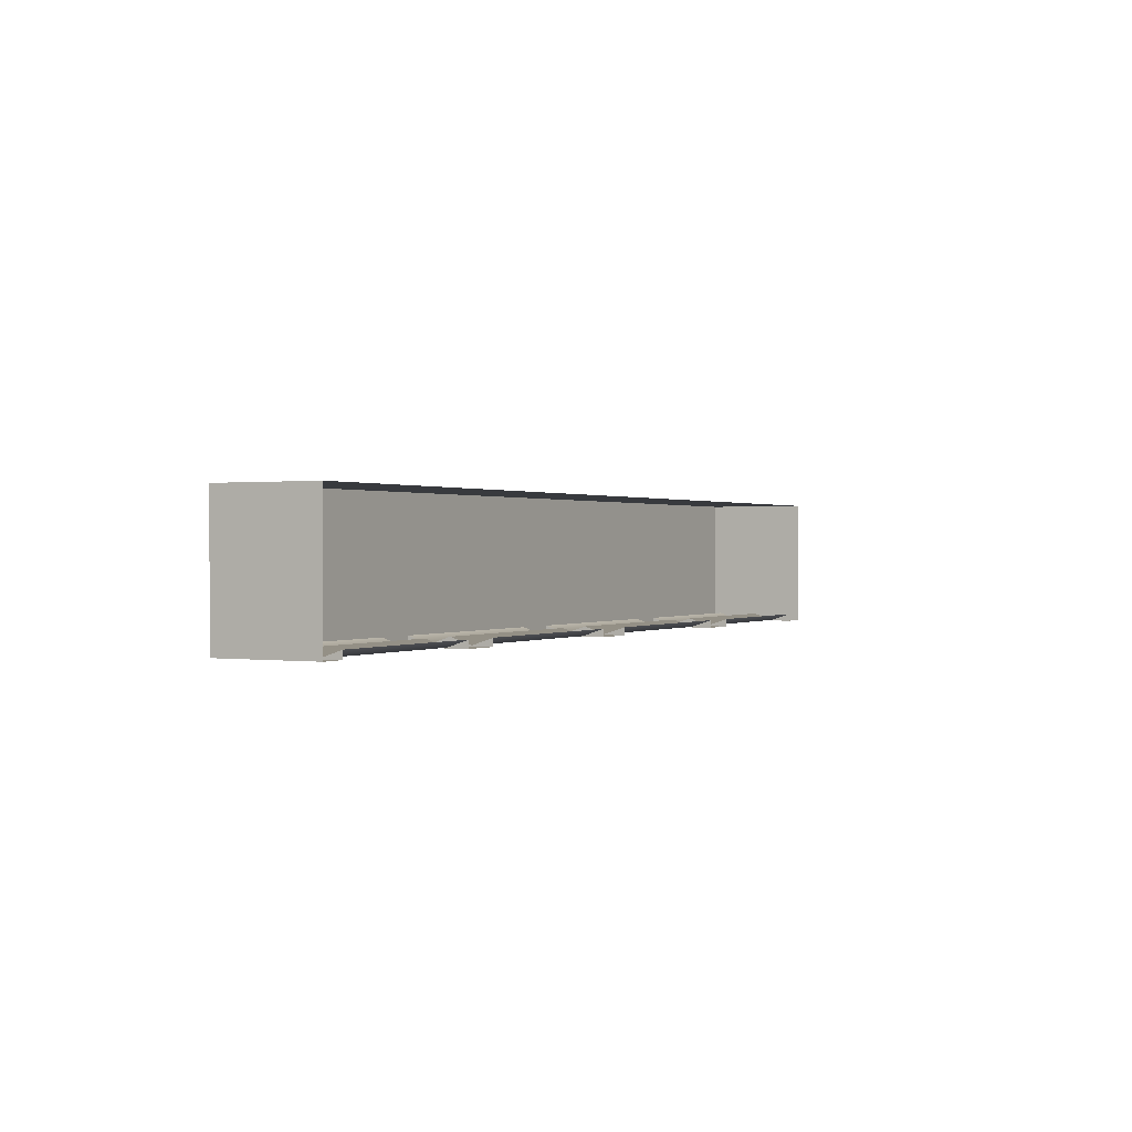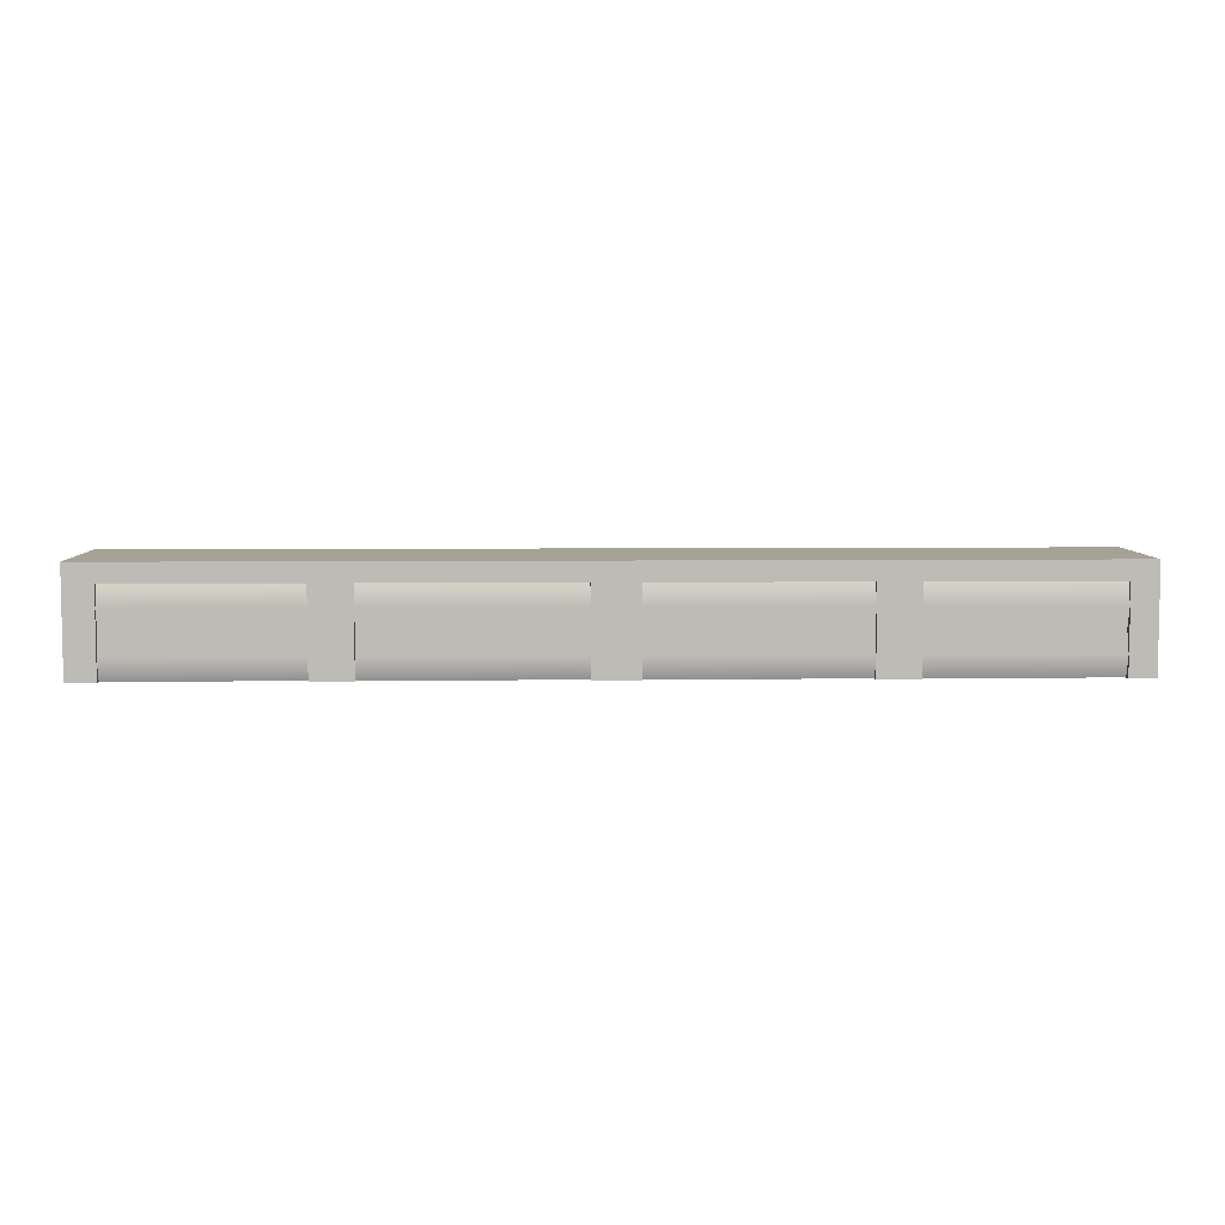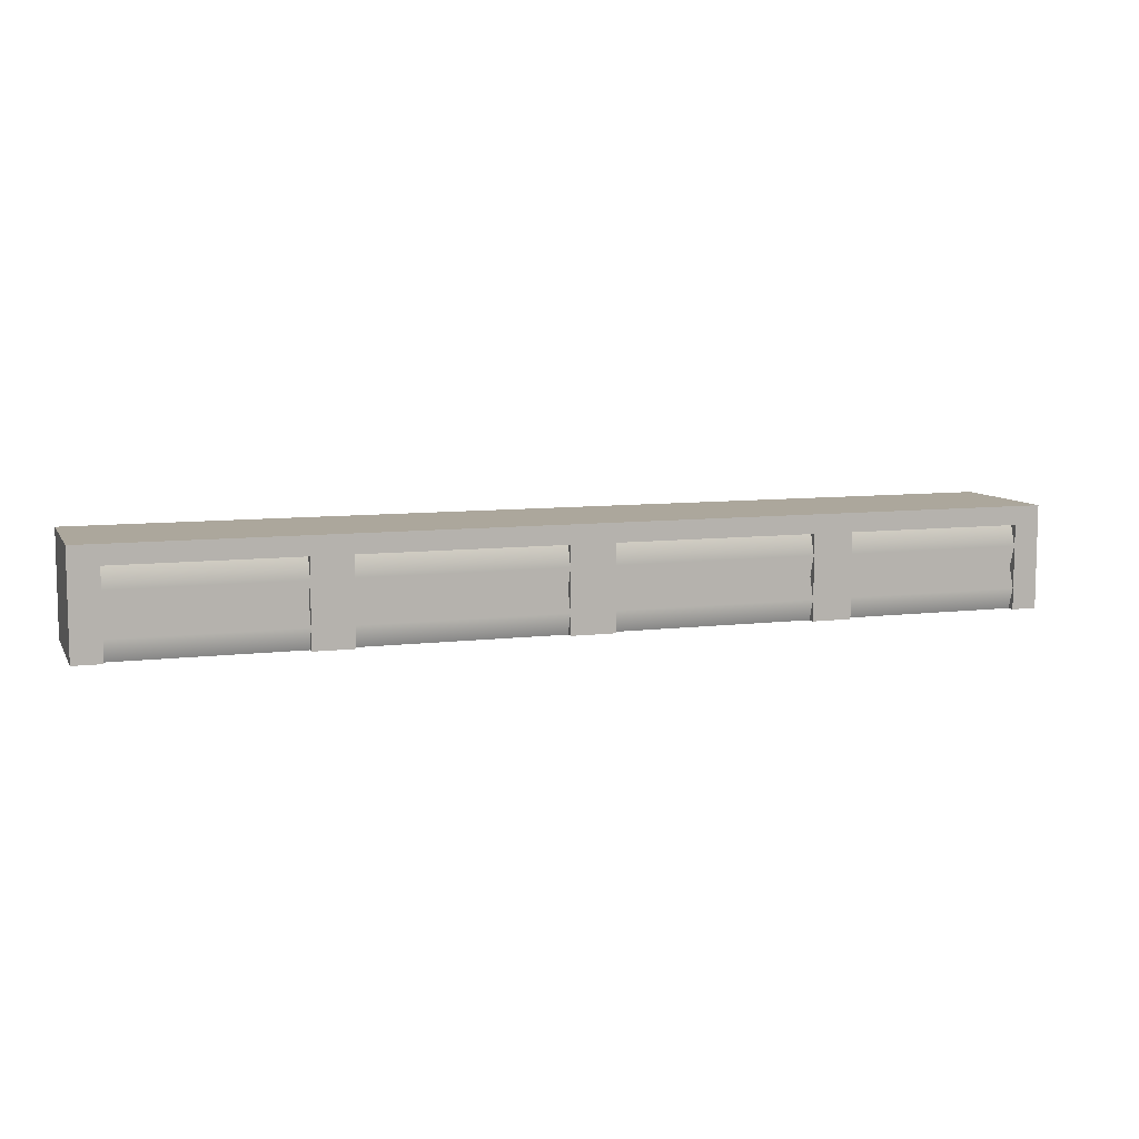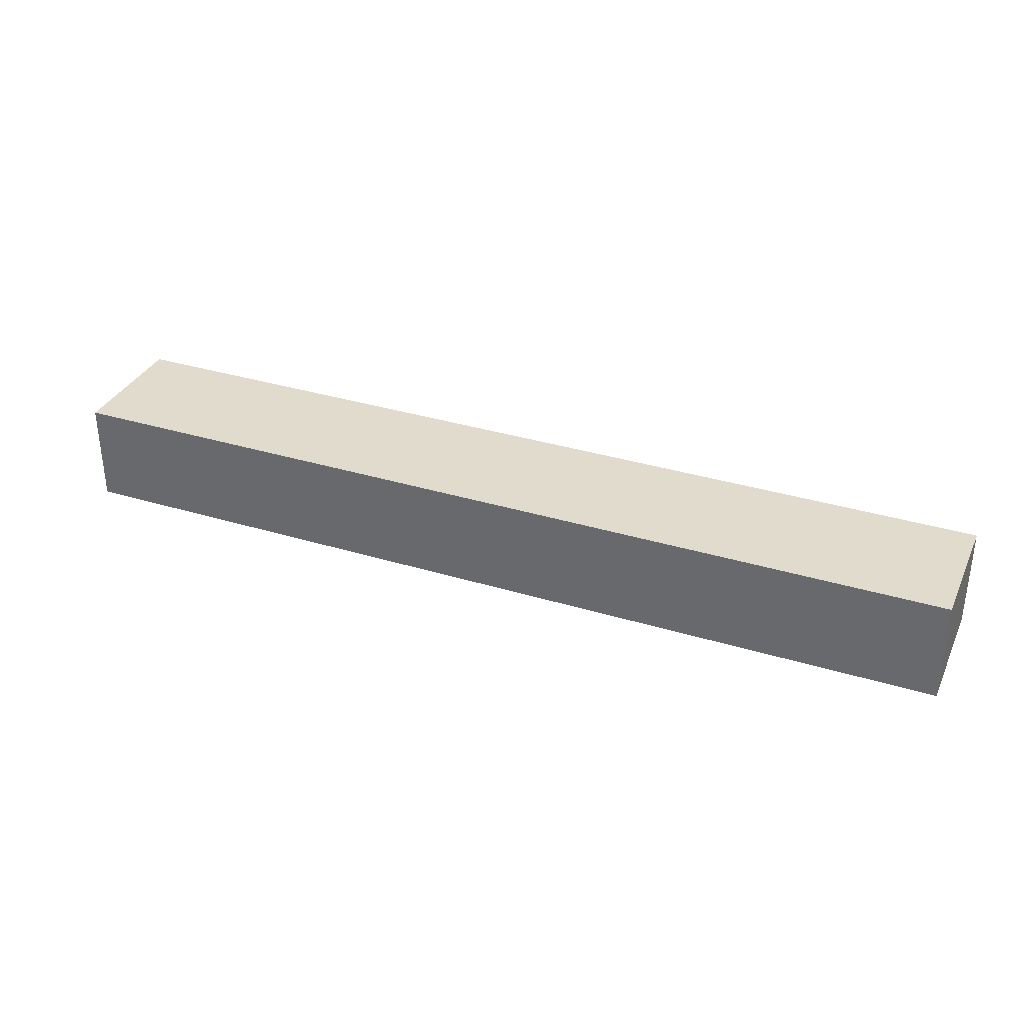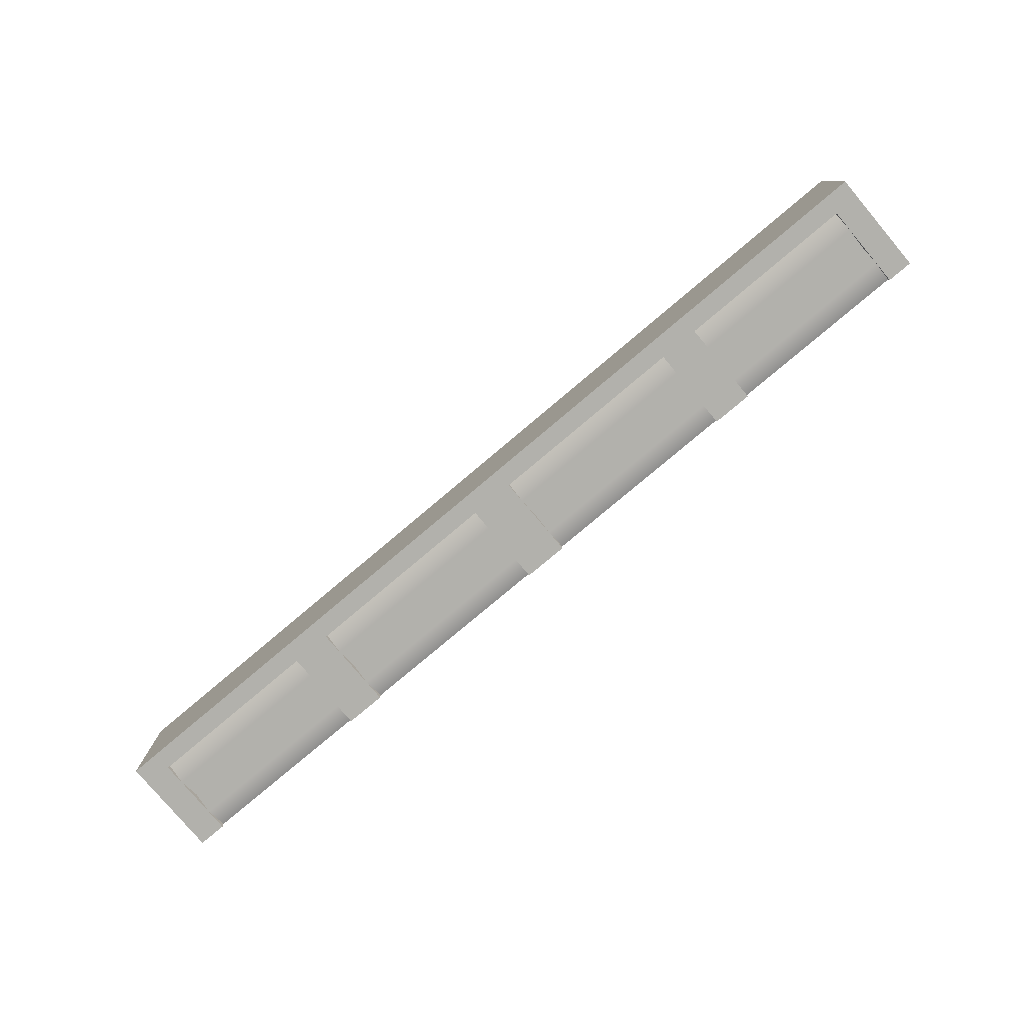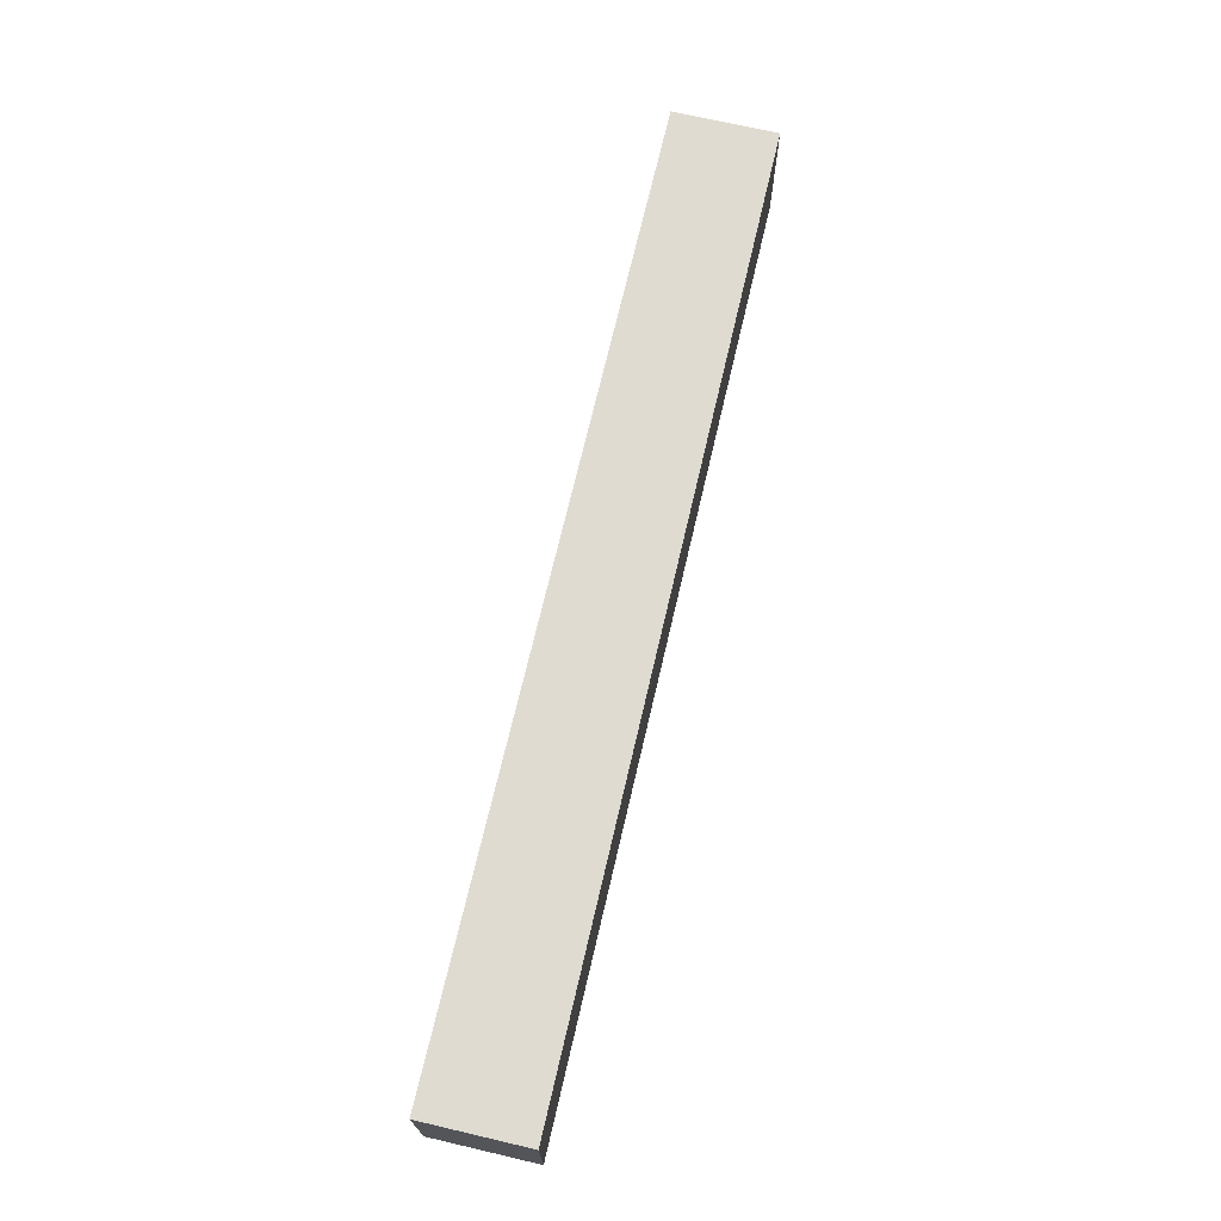
<metadata>
{"format":"obj","ext":"obj","renderer":"f3d","projection":"perspective","resolution":1024,"background":"white","views":[{"elev":0.5,"azim":-61.8,"up":"+Z"},{"elev":6.3,"azim":178.3,"up":"+Y"},{"elev":8.4,"azim":161.5,"up":"+Y"},{"elev":33.9,"azim":22.5,"up":"+Y"},{"elev":-78.9,"azim":-139.9,"up":"+Z"},{"elev":70.2,"azim":103.1,"up":"+Z"}]}
</metadata>
<code>
v -50 7.582 7
v 50 7.582 7
v -50 7.582 -7
v 50 7.582 -7
v -47.3 5.582 -7
v 47 5.582 -7
v 47 -3.46 -7
v 50 -3.46 -7
v 50 -3.46 7
v -50 -3.46 -7
v -47.3 -3.46 -7
v -50 -3.46 7
v -47.3 5.582 -6.177
v 47 5.582 -6.177
v -47.3 -3.46 -6.177
v 47 -3.46 -6.177
v 27.9 5.582 -7
v 27.9 5.582 -6.177
v 27.9 -3.46 -6.177
v 23.66 5.582 -7
v 23.66 5.582 -6.177
v 23.66 -3.46 -6.177
v -28.2 5.582 -7
v -28.2 5.582 -6.177
v -28.2 -3.46 -6.177
v -23.96 5.582 -7
v -23.96 5.582 -6.177
v -23.96 -3.46 -6.177
v -2.507 5.582 -7
v -2.507 5.582 -6.177
v -2.507 -3.46 -6.177
v 2.208 5.582 -7
v 2.208 5.582 -6.177
v 2.208 -3.46 -6.177
v 23.66 -3.46 -7
v 27.9 -3.46 -7
v -28.2 -3.46 -7
v -23.96 -3.46 -7
v -2.507 -3.46 -7
v 2.208 -3.46 -7
v 47 1.061 -6.177
v 27.9 1.061 -6.177
v 23.66 1.061 -6.177
v 2.208 1.061 -6.177
v -23.96 1.061 -6.177
v -2.507 1.061 -6.177
v -47.3 1.061 -6.177
v -28.2 1.061 -6.177
v 47 3.321 -6.93
v 27.9 3.321 -6.93
v 27.9 -1.2 -6.93
v 47 -1.2 -6.93
v 23.66 3.321 -6.93
v 2.208 3.321 -6.93
v 2.208 -1.2 -6.93
v 23.66 -1.2 -6.93
v -2.507 3.321 -6.93
v -23.96 3.321 -6.93
v -23.96 -1.2 -6.93
v -2.507 -1.2 -6.93
v -28.2 3.321 -6.93
v -47.3 3.321 -6.93
v -47.3 -1.2 -6.93
v -28.2 -1.2 -6.93
f 1 2 3
f 3 2 4
f 12 1 10
f 10 1 3
f 2 9 4
f 4 9 8
f 11 10 5
f 10 3 5
f 3 4 5
f 5 4 23
f 23 4 26
f 26 4 29
f 29 4 32
f 32 4 20
f 20 4 17
f 17 4 6
f 4 8 6
f 8 7 6
f 23 24 5
f 5 24 13
f 63 64 15
f 15 64 25
f 16 52 7
f 7 52 6
f 14 6 49
f 6 52 49
f 52 41 49
f 13 62 5
f 5 62 11
f 15 11 63
f 11 62 63
f 62 47 63
f 1 12 2
f 2 12 9
f 6 14 17
f 17 14 18
f 49 50 14
f 14 50 18
f 30 27 29
f 29 27 26
f 31 28 60
f 60 28 59
f 21 33 20
f 20 33 32
f 53 54 21
f 21 54 33
f 21 20 53
f 20 35 53
f 22 56 35
f 35 56 53
f 56 43 53
f 20 17 35
f 35 17 36
f 18 50 17
f 17 50 36
f 19 36 51
f 36 50 51
f 50 42 51
f 24 23 61
f 23 37 61
f 25 64 37
f 37 64 61
f 64 48 61
f 23 26 37
f 37 26 38
f 27 58 26
f 26 58 38
f 28 38 59
f 38 58 59
f 58 45 59
f 30 29 57
f 29 39 57
f 31 60 39
f 39 60 57
f 60 46 57
f 29 32 39
f 39 32 40
f 33 54 32
f 32 54 40
f 34 40 55
f 40 54 55
f 54 44 55
f 19 51 16
f 16 51 52
f 22 34 56
f 56 34 55
f 57 58 30
f 30 58 27
f 13 24 62
f 62 24 61
f 41 42 49
f 49 42 50
f 52 51 41
f 41 51 42
f 43 44 53
f 53 44 54
f 56 55 43
f 43 55 44
f 46 45 57
f 57 45 58
f 60 59 46
f 46 59 45
f 62 61 47
f 47 61 48
f 47 48 63
f 63 48 64

</code>
